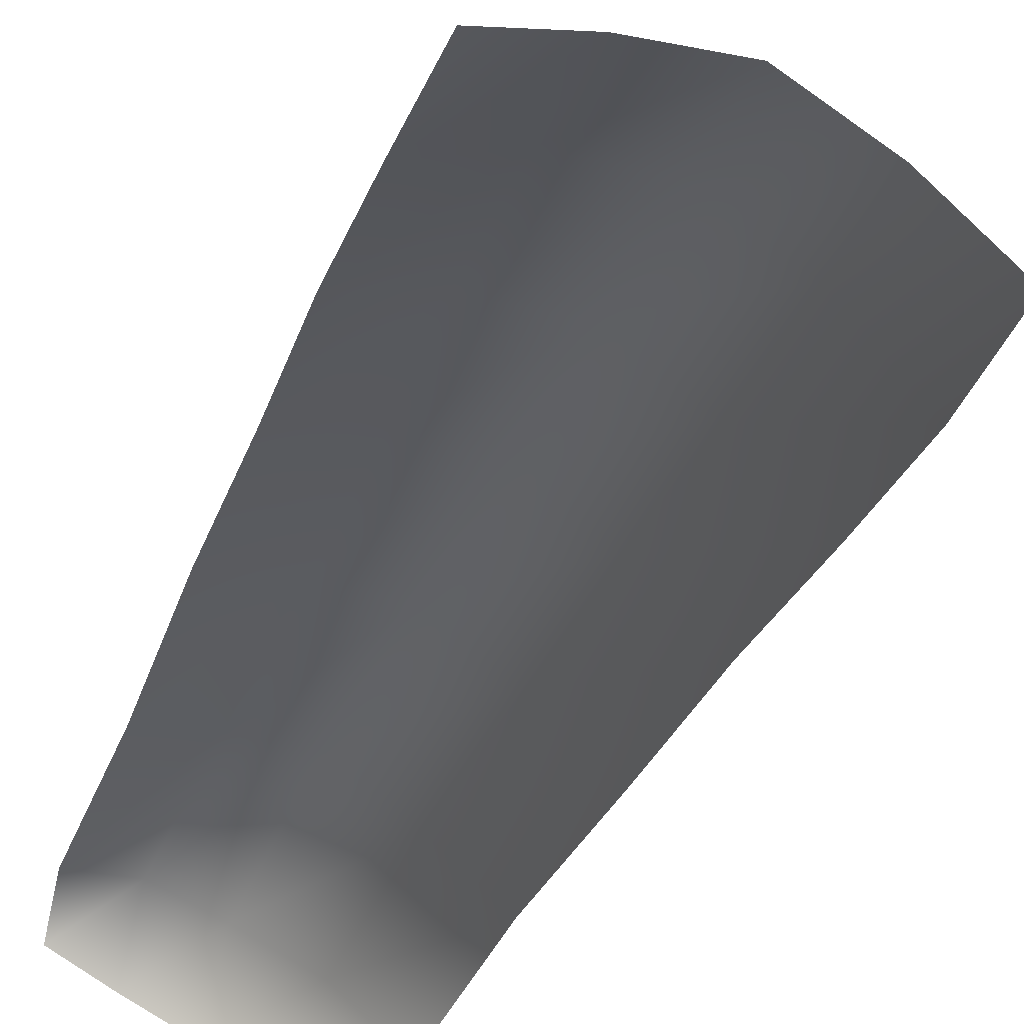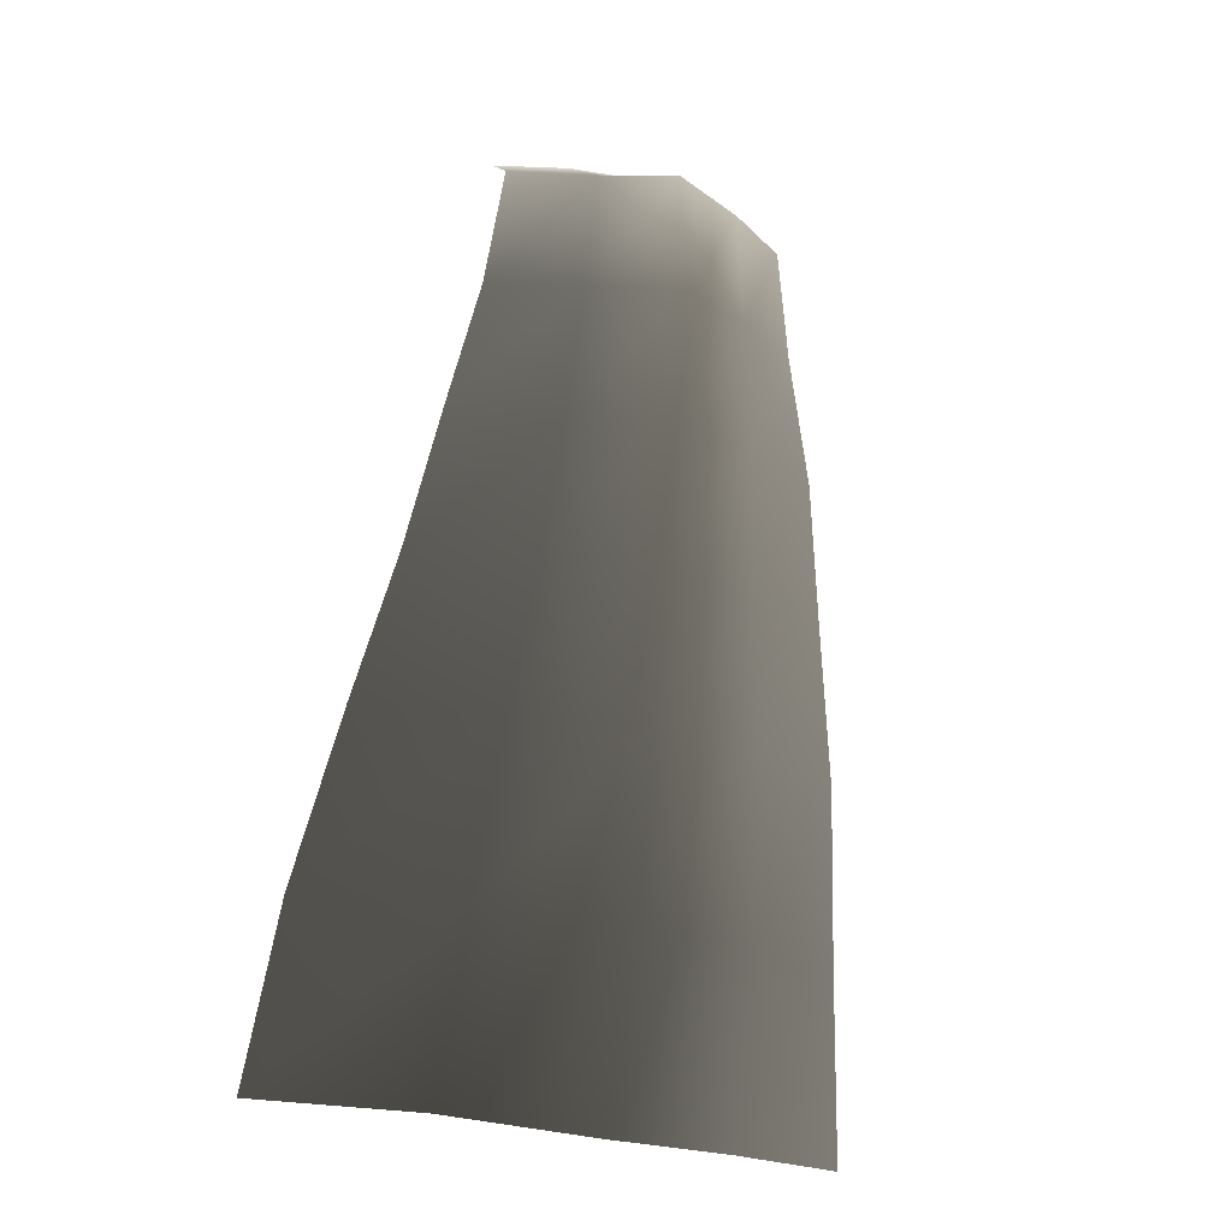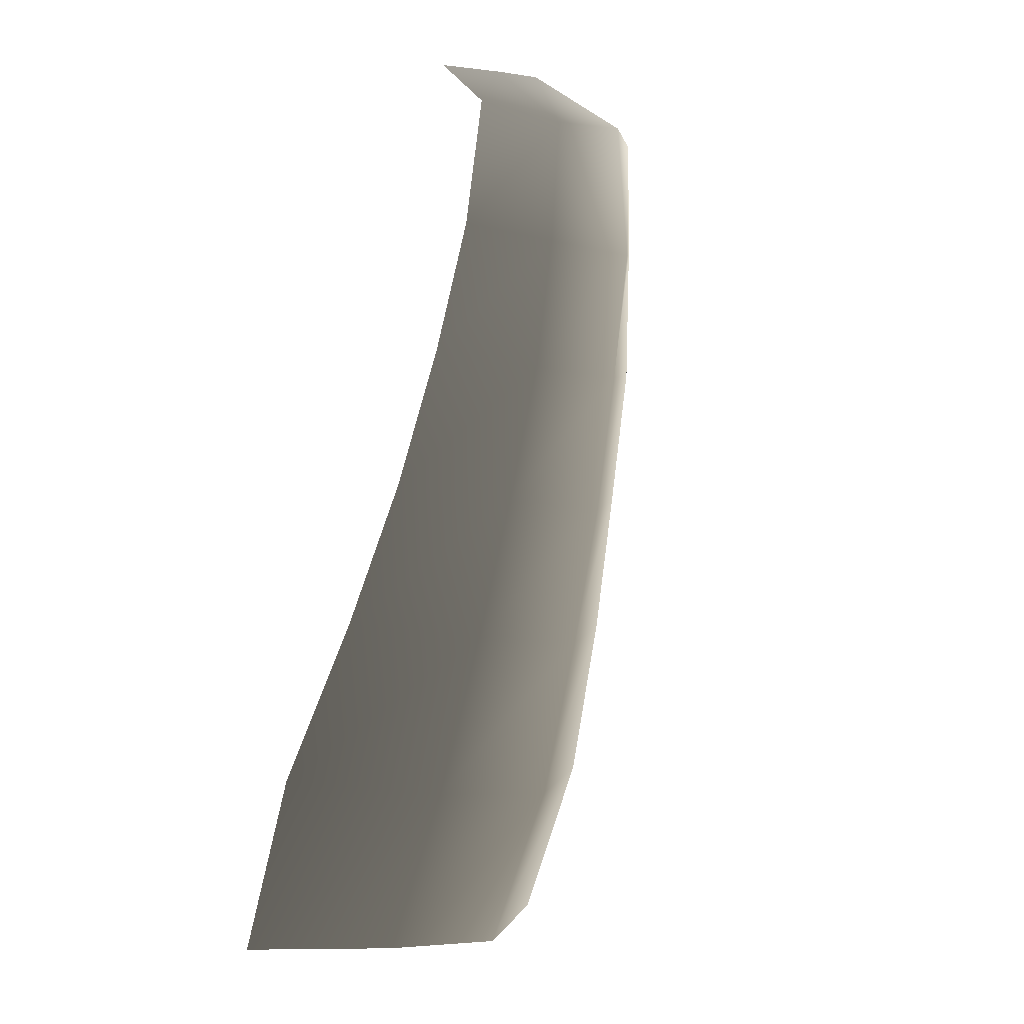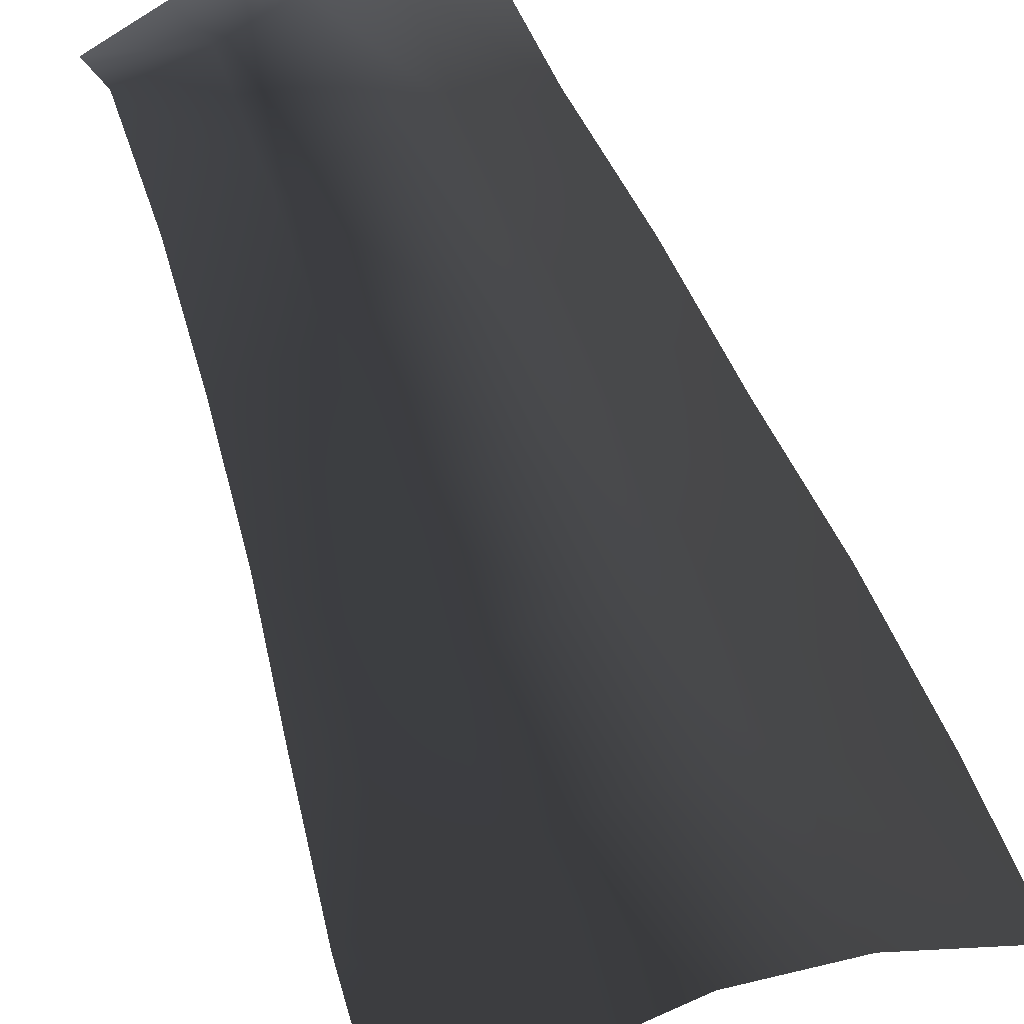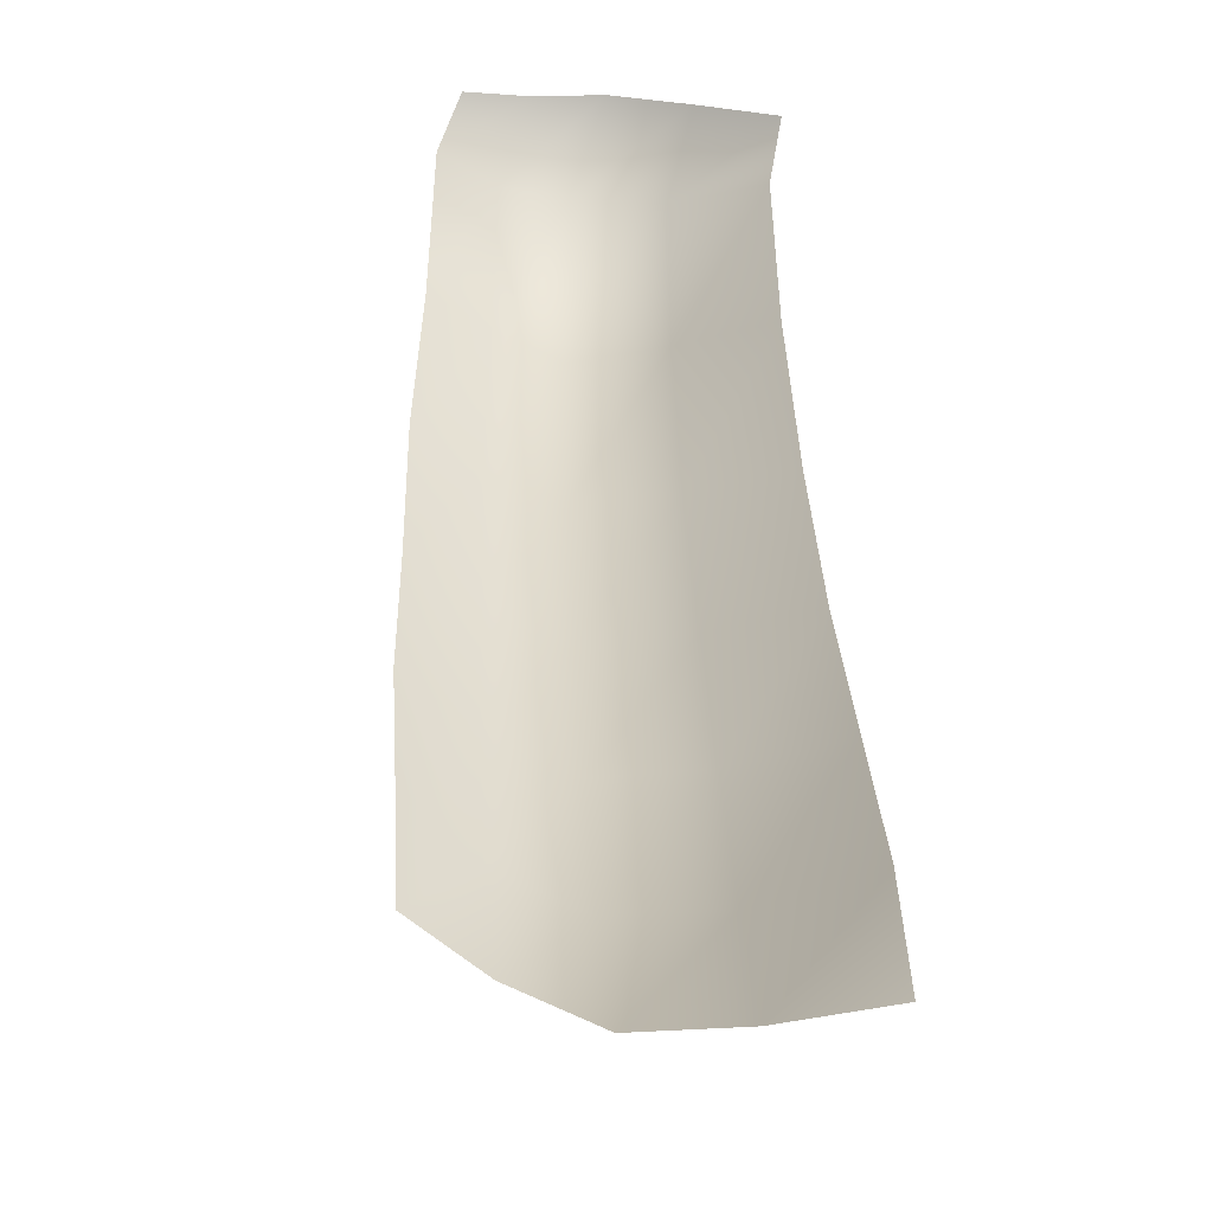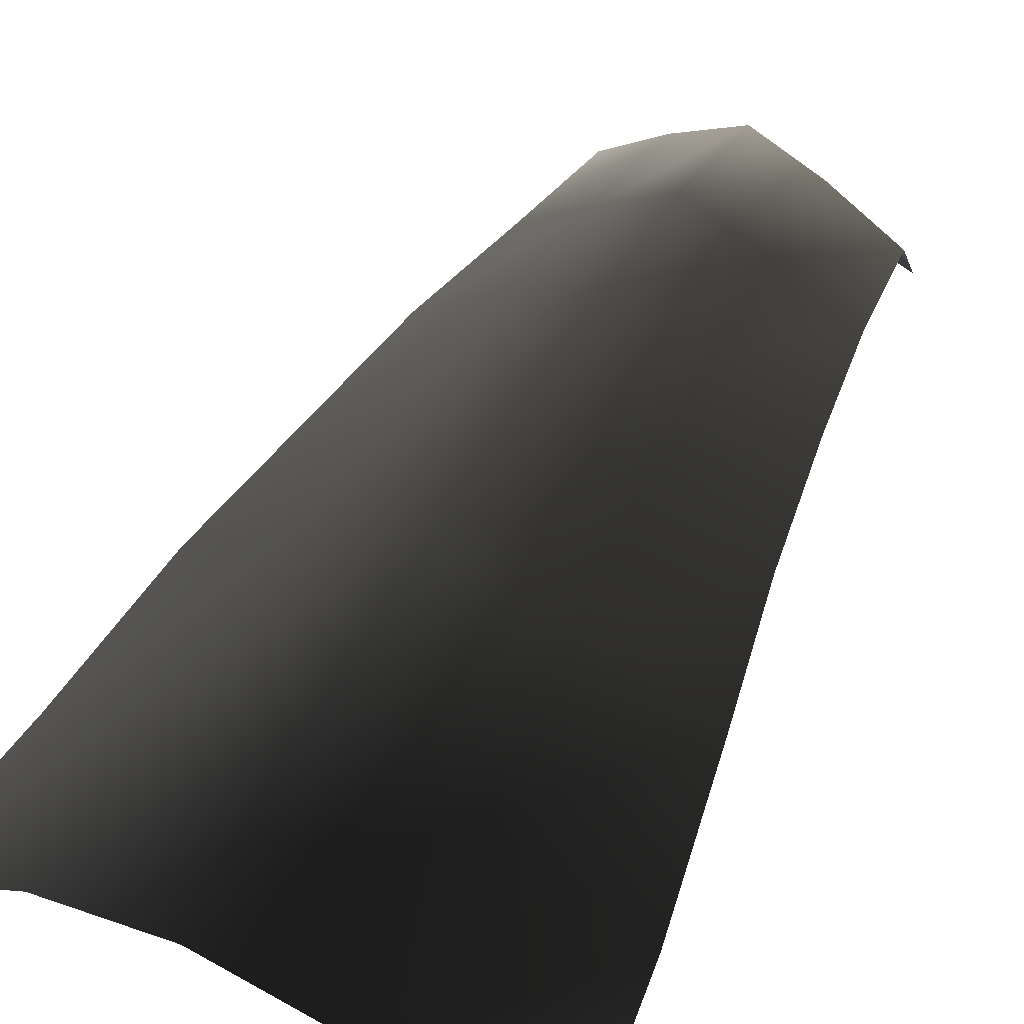
<metadata>
{"format":"obj","ext":"obj","renderer":"f3d","projection":"perspective","resolution":1024,"background":"white","views":[{"elev":67.2,"azim":27.0,"up":"+Y"},{"elev":-26.4,"azim":156.0,"up":"+Z"},{"elev":0.5,"azim":122.2,"up":"+Z"},{"elev":-61.9,"azim":21.3,"up":"+Y"},{"elev":22.0,"azim":-162.0,"up":"+Z"},{"elev":39.9,"azim":-152.1,"up":"+Y"}]}
</metadata>
<code>
g water29
v 107.2 -46.41 51.79
v 115 -60.32 -15.76
v 54.37 -7.902 42.77
v 58.53 -29.6 -22.26
v 2.016 10.04 38.4
v 2.563 -15.84 -28.16
v -49.66 -5.841 42.11
v -53.25 -32.5 -24.12
v -100.9 -42.29 50.46
v -109.2 -60.04 -18.35
v 95.95 -23.47 114.7
v 48.68 7.423 107.8
v 1.683 25.2 103.5
v -44.63 9.271 107.2
v -90.66 -19.77 113.5
v 83.86 -8.099 170.4
v 42.37 18.49 164.4
v 1.083 35.95 160.4
v -39.52 20.11 163.9
v -79.93 -4.855 169.3
v 74.28 3.943 224.3
v 37.33 28.12 218.9
v 0.5658 43.65 215.4
v -35.58 29.57 218.4
v -71.56 6.832 223.4
v 63.57 10.9 275.4
v 31.49 31.63 270.5
v -0.5864 49.26 266.6
v -32.01 32.68 270.1
v -63.25 9.672 275.6
v 56.87 14.01 325.4
v 27.86 33.05 319.4
v -0.8173 44.61 320
v -30.15 33.46 317.5
v -58.61 11.94 321.8
v 55.01 -5.967 342.3
v 26.79 2.675 343.7
v -0.4132 4.446 345.9
v -28.89 -0.9078 343.4
v -56.72 -9.395 339.8
f 3 1 2
f 2 4 3
f 5 3 4
f 4 6 5
f 7 5 6
f 6 8 7
f 9 7 8
f 8 10 9
f 12 11 1
f 1 3 12
f 13 12 3
f 3 5 13
f 14 13 5
f 5 7 14
f 15 14 7
f 7 9 15
f 17 16 11
f 11 12 17
f 18 17 12
f 12 13 18
f 19 18 13
f 13 14 19
f 20 19 14
f 14 15 20
f 22 21 16
f 16 17 22
f 23 22 17
f 17 18 23
f 24 23 18
f 18 19 24
f 25 24 19
f 19 20 25
f 27 26 21
f 21 22 27
f 28 27 22
f 22 23 28
f 29 28 23
f 23 24 29
f 30 29 24
f 24 25 30
f 32 31 26
f 26 27 32
f 33 32 27
f 27 28 33
f 34 33 28
f 28 29 34
f 35 34 29
f 29 30 35
f 37 36 31
f 31 32 37
f 38 37 32
f 32 33 38
f 39 38 33
f 33 34 39
f 40 39 34
f 34 35 40

</code>
